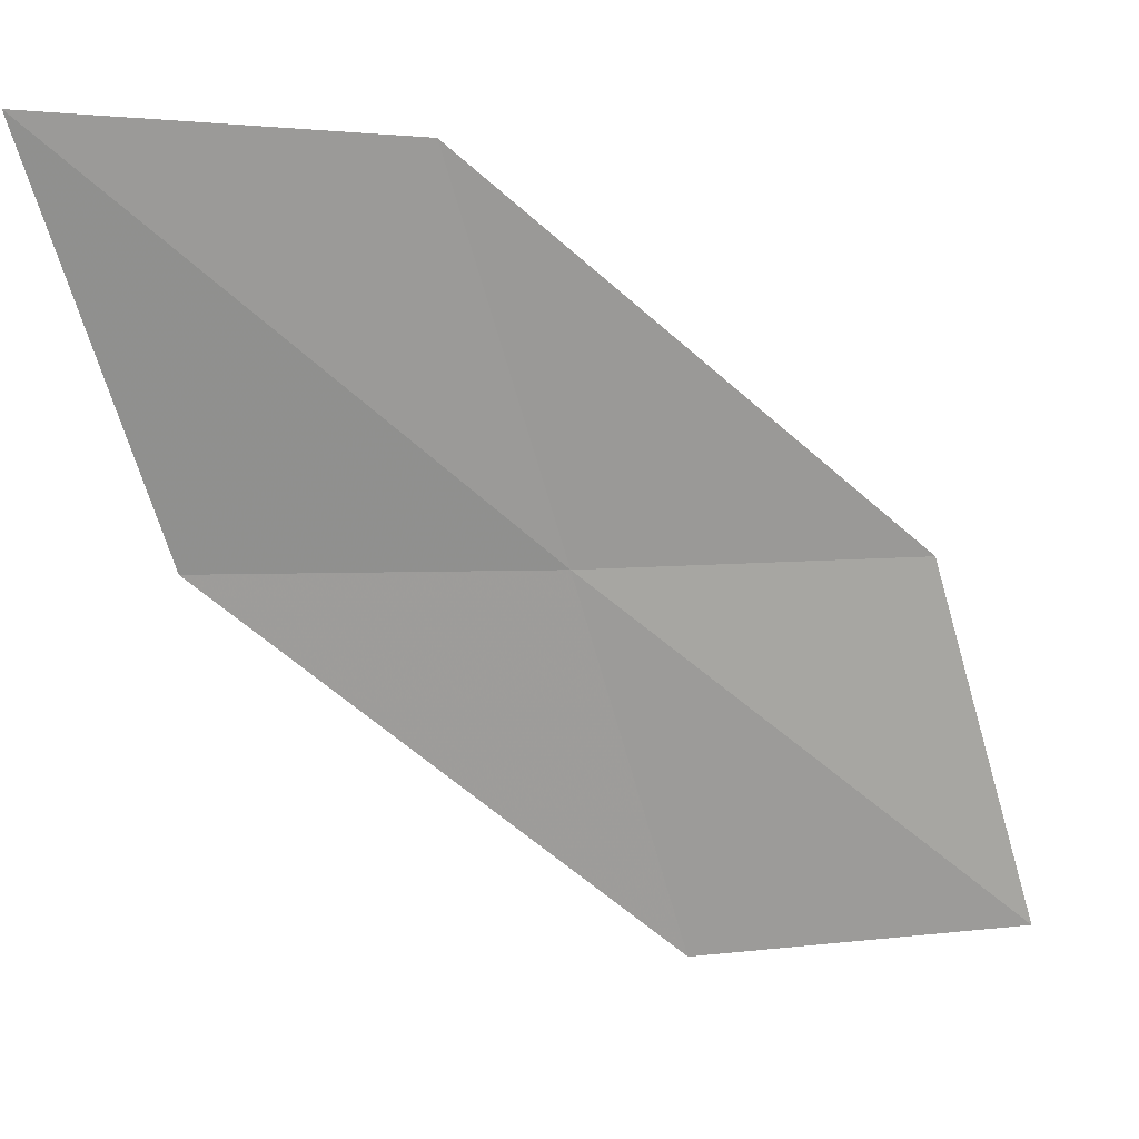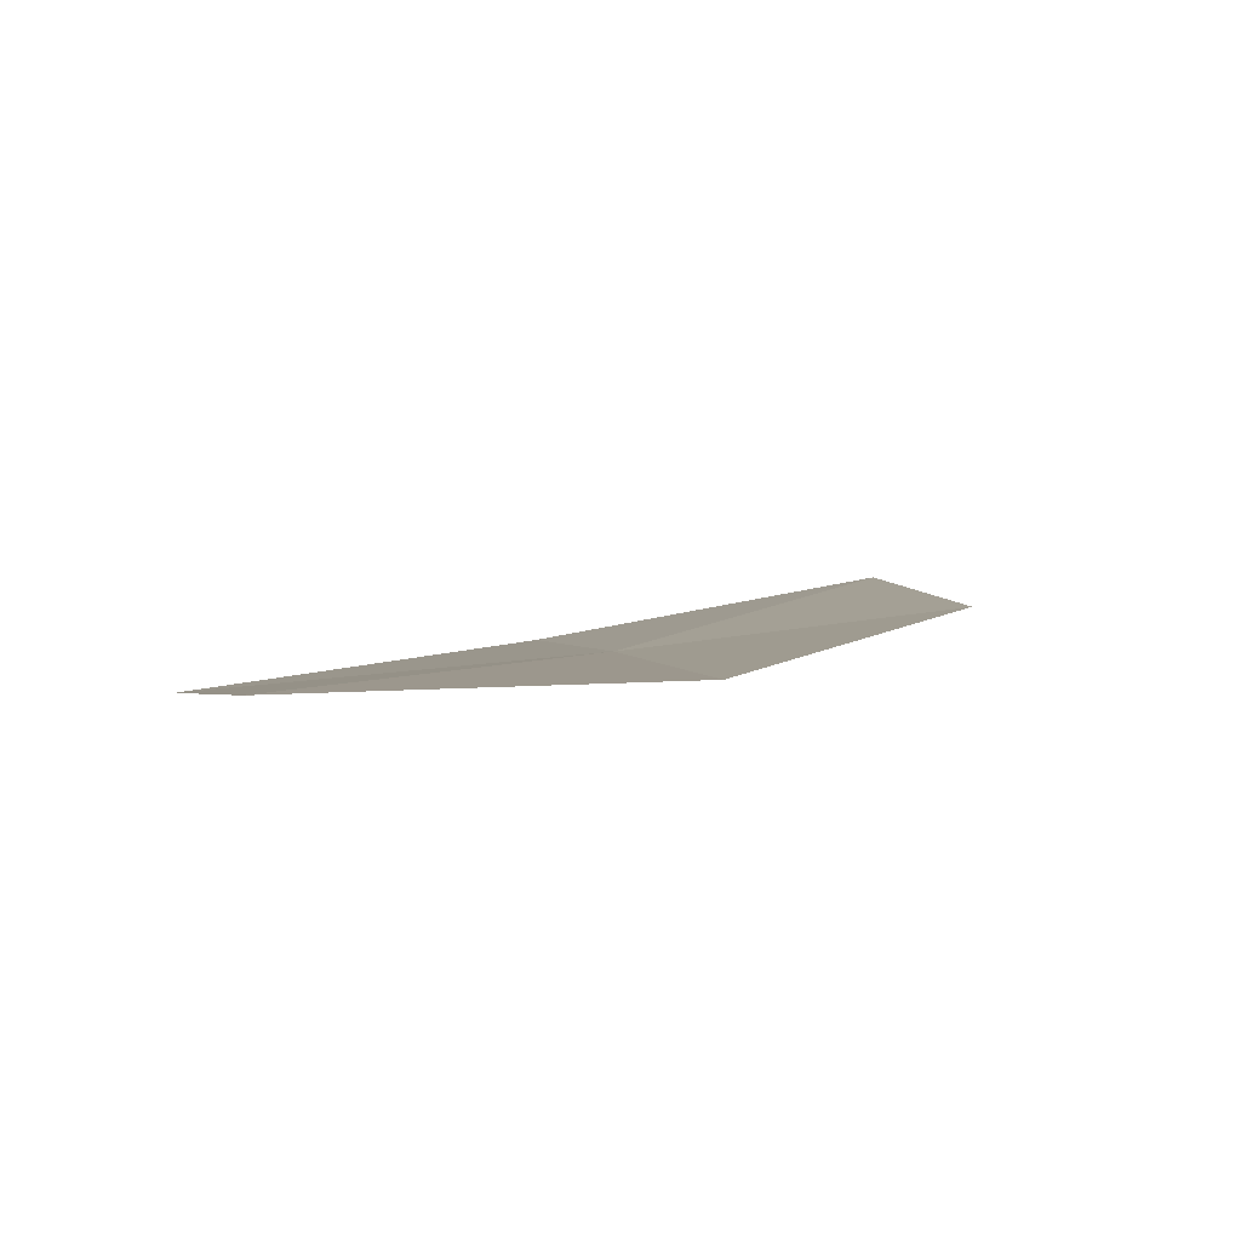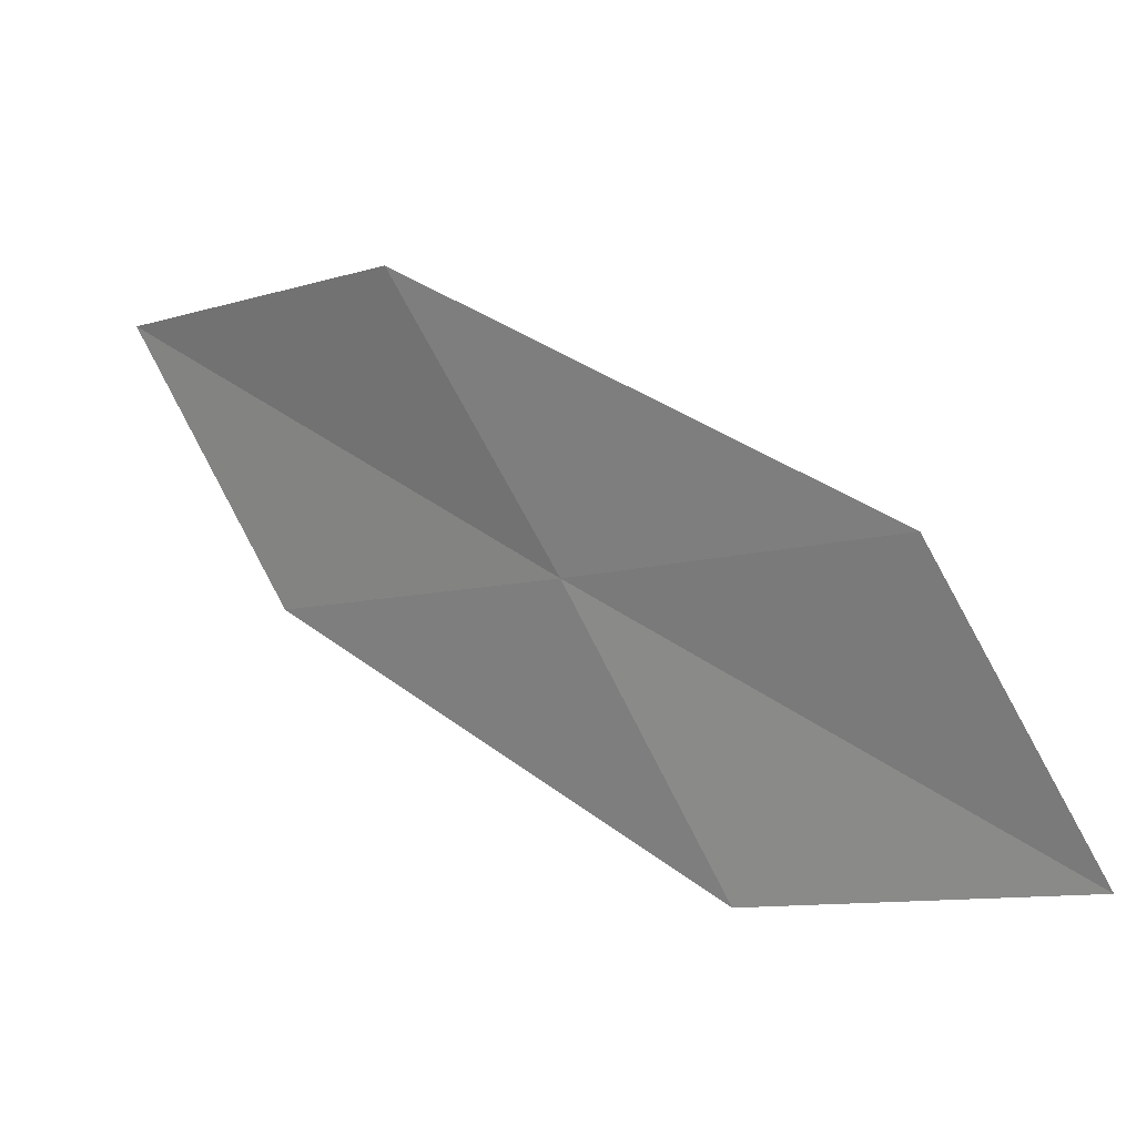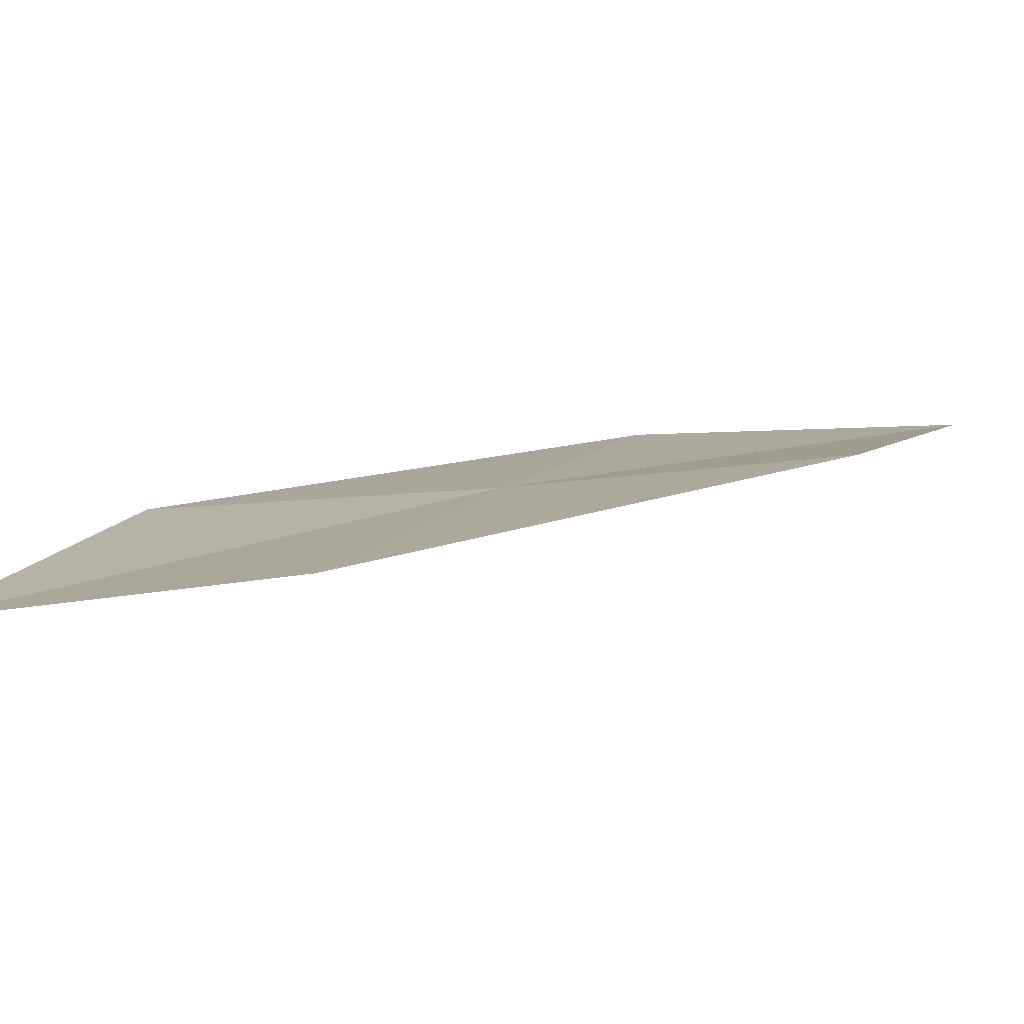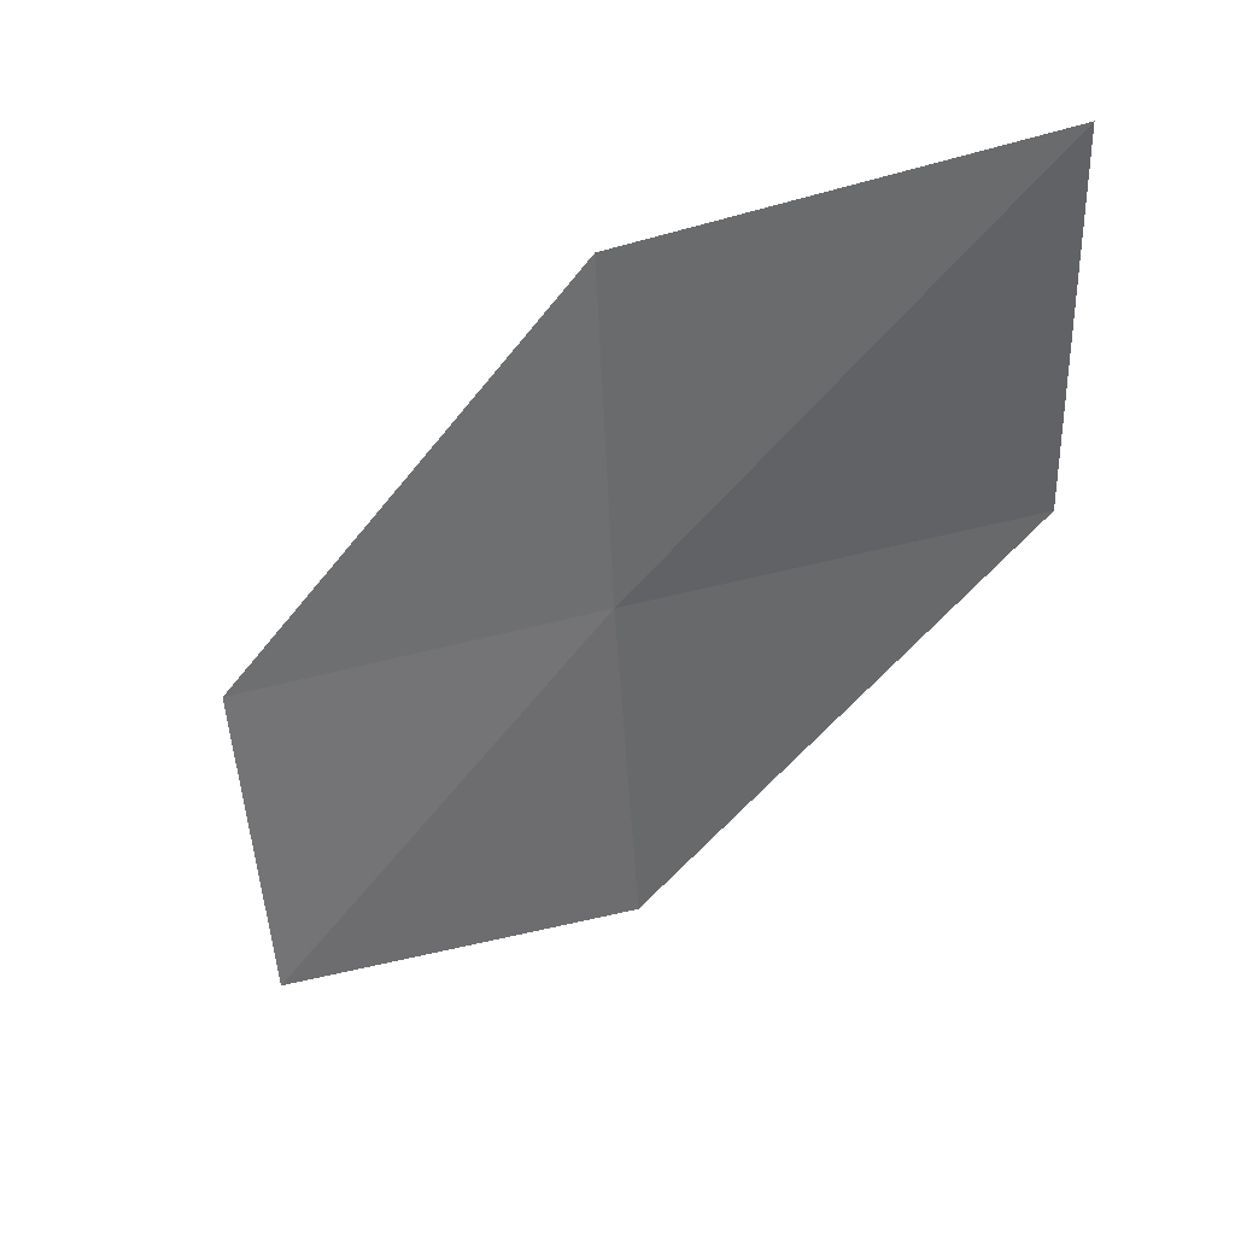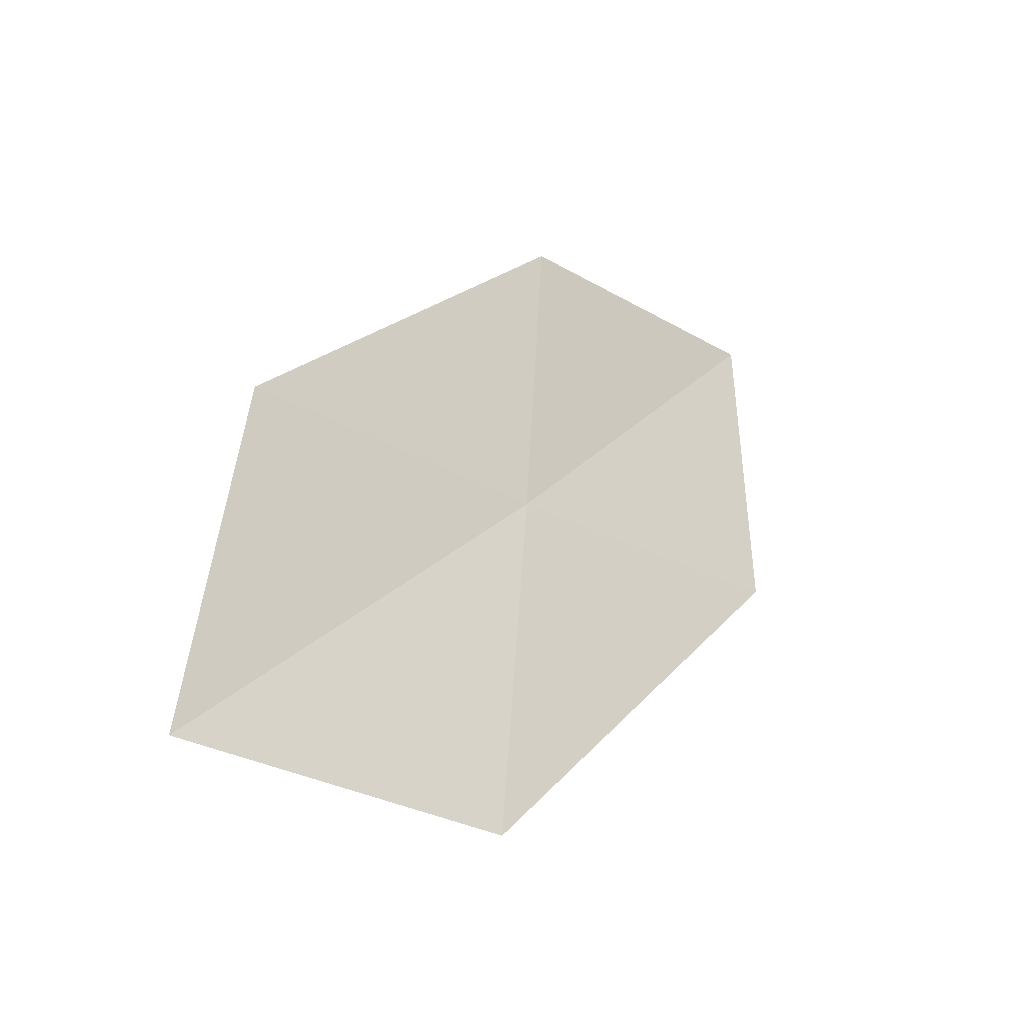
<metadata>
{"format":"obj","ext":"obj","renderer":"f3d","projection":"perspective","resolution":1024,"background":"white","views":[{"elev":3.3,"azim":29.0,"up":"+Y"},{"elev":-42.7,"azim":72.2,"up":"+Z"},{"elev":-45.9,"azim":-48.6,"up":"+Z"},{"elev":-65.1,"azim":-131.6,"up":"+Y"},{"elev":79.8,"azim":86.4,"up":"+Z"},{"elev":-22.1,"azim":177.4,"up":"+Y"}]}
</metadata>
<code>
v -22.78 11.53 11.5
v -23.64 11.54 12.3
v -23.68 12.82 13
v -22.86 12.78 12.12
v -22.67 10.26 10.91
v -21.93 11.56 10.68
v -21.78 10.33 10.18
f 1 3 2
f 1 4 3
f 1 2 5
f 1 6 4
f 1 5 7
f 1 7 6

</code>
